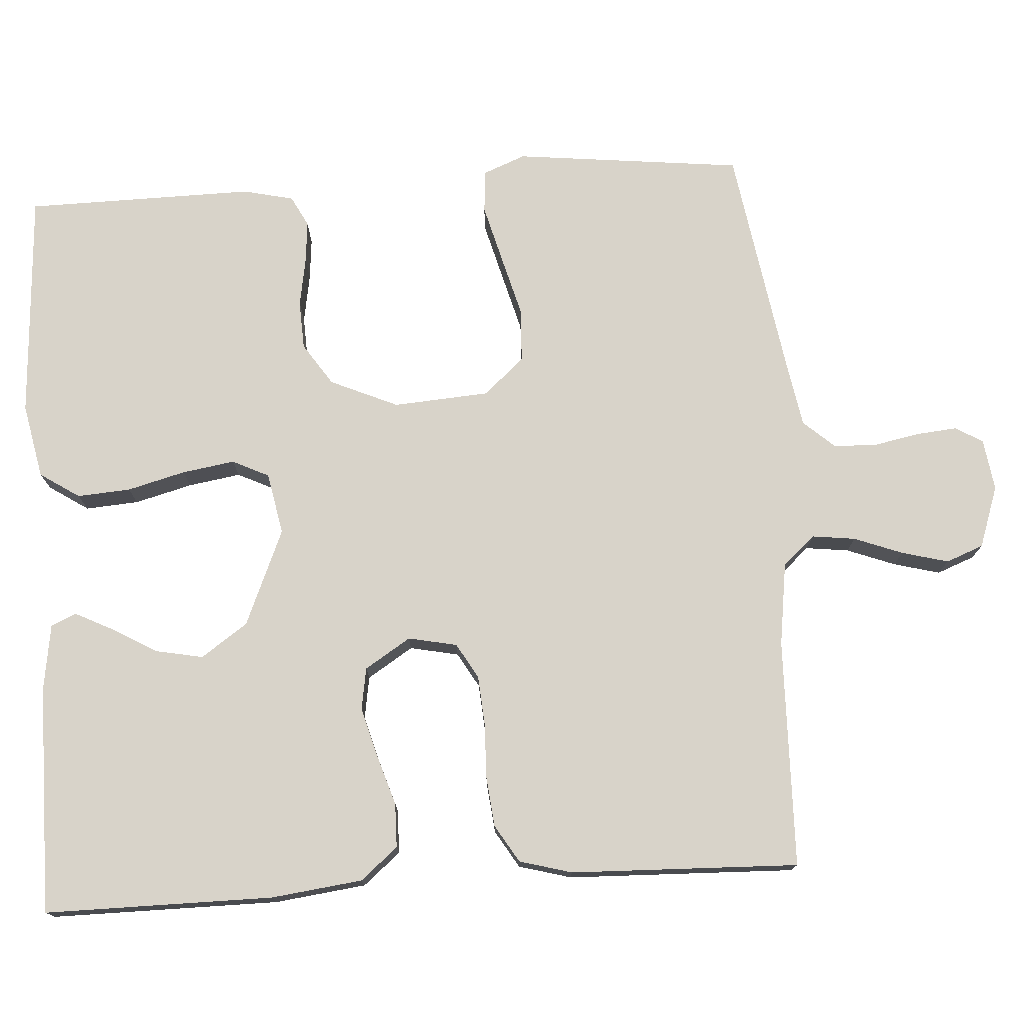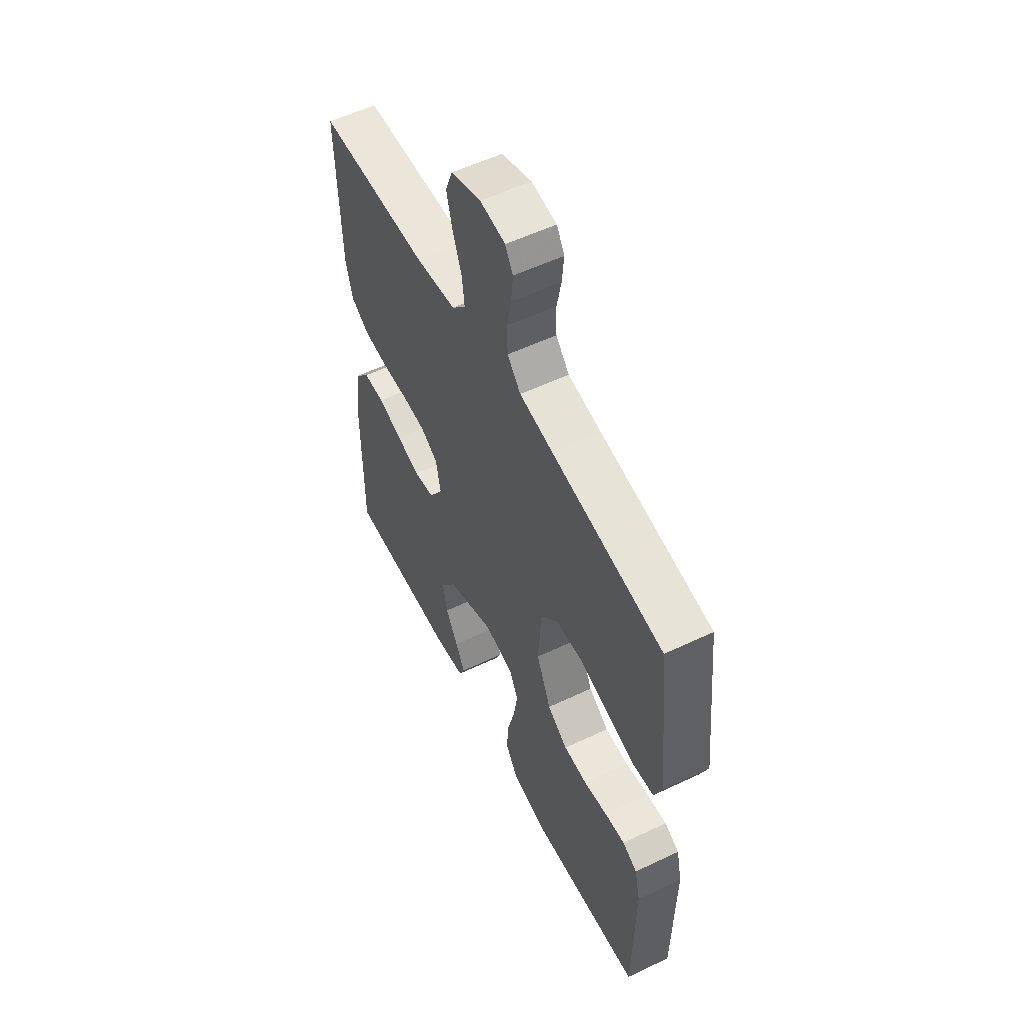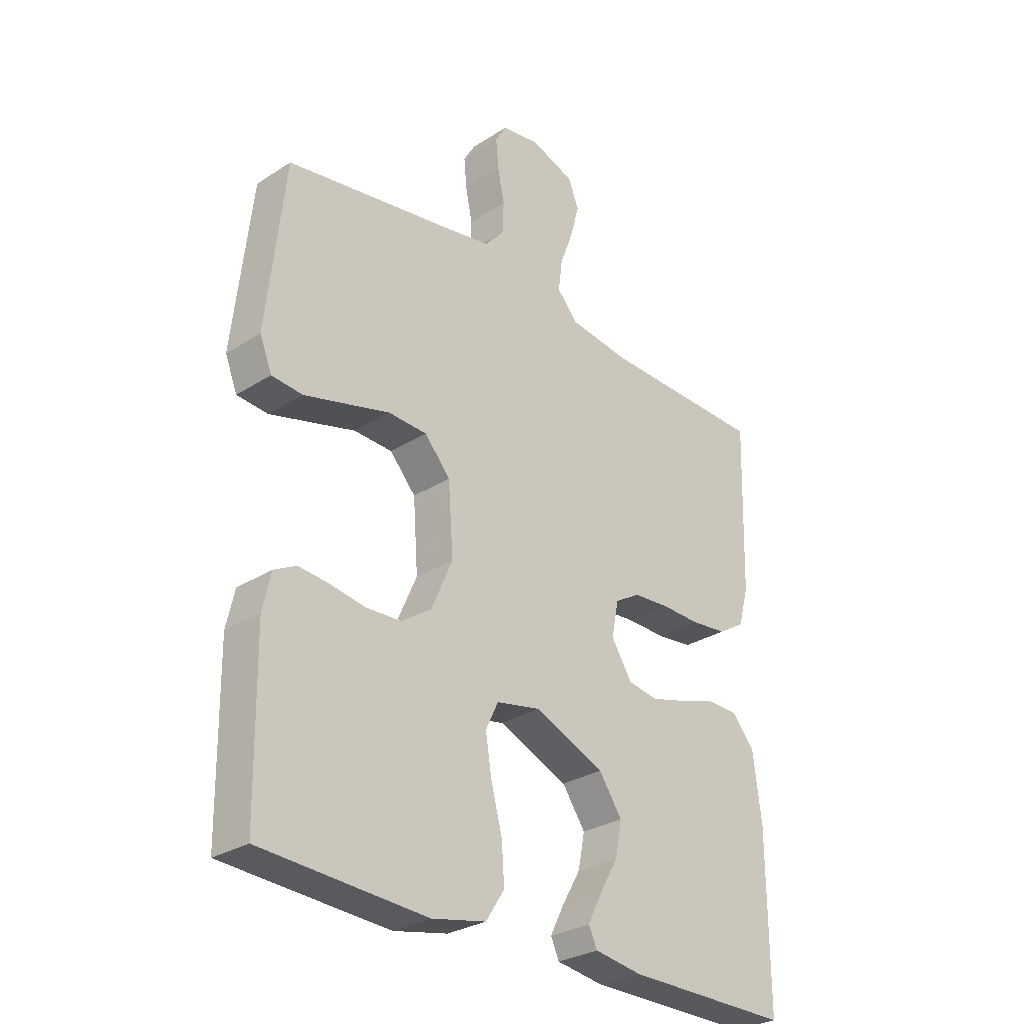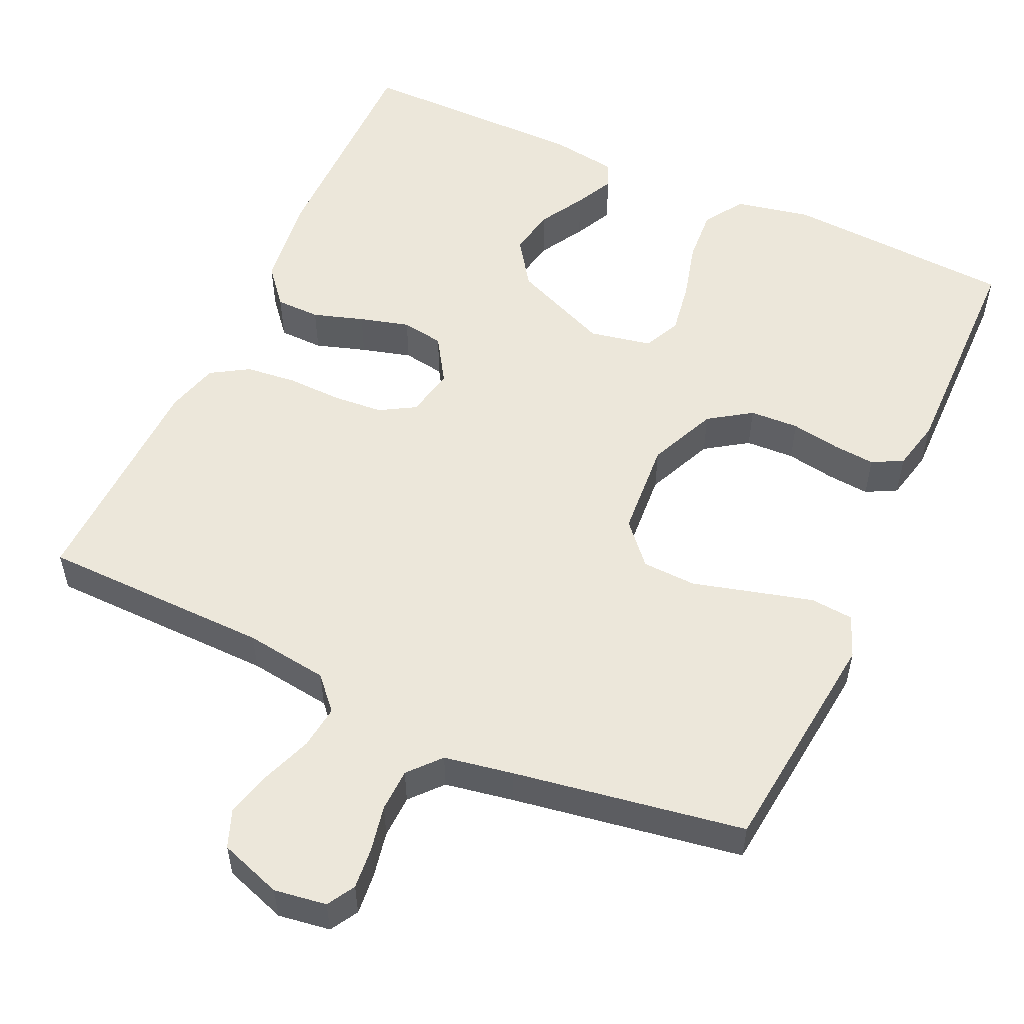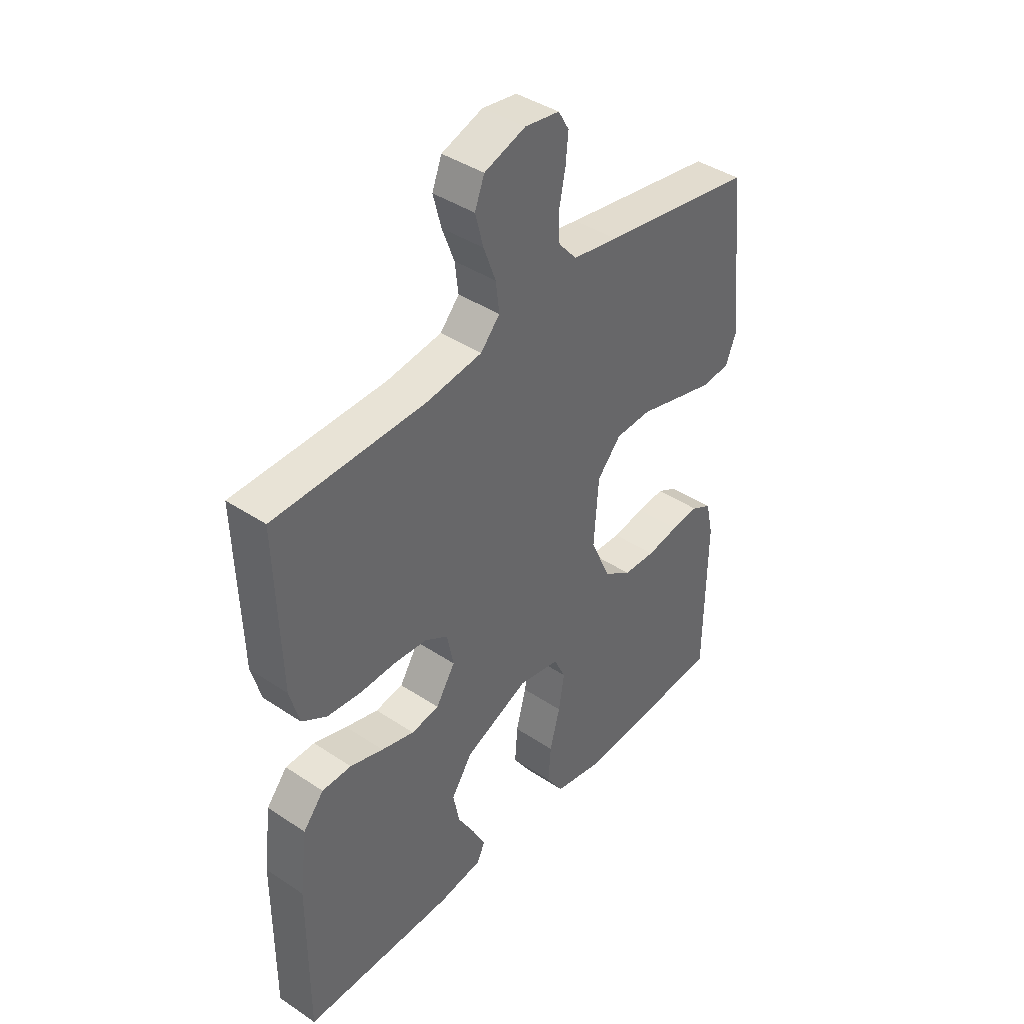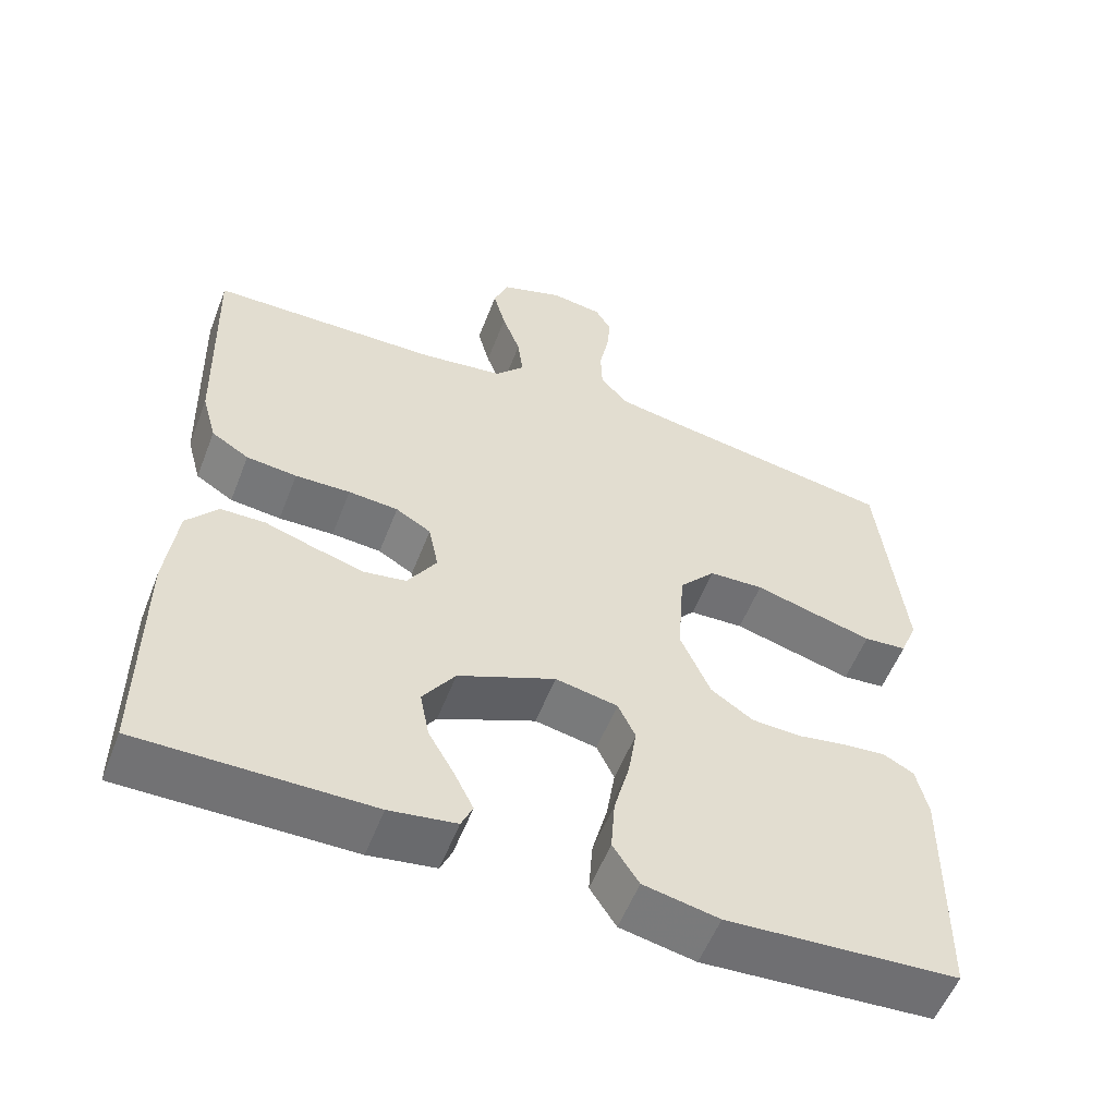
<metadata>
{"format":"obj","ext":"obj","renderer":"f3d","projection":"perspective","resolution":1024,"background":"white","views":[{"elev":75.8,"azim":-93.6,"up":"+Y"},{"elev":55.6,"azim":63.4,"up":"+Z"},{"elev":-29.0,"azim":133.6,"up":"+Z"},{"elev":54.0,"azim":24.6,"up":"+Y"},{"elev":41.0,"azim":-50.9,"up":"+Z"},{"elev":-55.7,"azim":-21.1,"up":"+Z"}]}
</metadata>
<code>
v -0.5 0.07 -0.5
v -0.499 0.07 -0.2
v -0.484 0.07 -0.08
v -0.443 0.07 -0.031
v -0.385 0.07 -0.03
v -0.319 0.07 -0.051
v -0.254 0.07 -0.069
v -0.199 0.07 -0.06
v -0.161 0.07 0
v -0.174 0.07 0.064
v -0.22 0.07 0.091
v -0.285 0.07 0.096
v -0.357 0.07 0.094
v -0.423 0.07 0.101
v -0.472 0.07 0.131
v -0.491 0.07 0.2
v -0.5 0.07 0.5
v -0.2 0.07 0.506
v -0.091 0.07 0.521
v -0.053 0.07 0.563
v -0.06 0.07 0.62
v -0.084 0.07 0.684
v -0.1 0.07 0.745
v -0.081 0.07 0.794
v 0 0.07 0.822
v 0.068 0.07 0.812
v 0.089 0.07 0.776
v 0.084 0.07 0.722
v 0.072 0.07 0.662
v 0.074 0.07 0.606
v 0.11 0.07 0.565
v 0.2 0.07 0.549
v 0.5 0.07 0.5
v 0.533 0.07 0.2
v 0.511 0.07 0.145
v 0.455 0.07 0.14
v 0.38 0.07 0.16
v 0.299 0.07 0.182
v 0.228 0.07 0.179
v 0.181 0.07 0.126
v 0.172 0.07 0
v 0.211 0.07 -0.089
v 0.266 0.07 -0.126
v 0.33 0.07 -0.129
v 0.394 0.07 -0.118
v 0.449 0.07 -0.113
v 0.489 0.07 -0.134
v 0.504 0.07 -0.2
v 0.5 0.07 -0.5
v 0.2 0.07 -0.518
v 0.102 0.07 -0.498
v 0.068 0.07 -0.446
v 0.073 0.07 -0.376
v 0.093 0.07 -0.3
v 0.104 0.07 -0.231
v 0.081 0.07 -0.183
v 0 0.07 -0.167
v -0.127 0.07 -0.221
v -0.169 0.07 -0.282
v -0.157 0.07 -0.344
v -0.123 0.07 -0.403
v -0.098 0.07 -0.453
v -0.113 0.07 -0.486
v -0.2 0.07 -0.499
v -0.5 0 -0.5
v -0.499 0 -0.2
v -0.484 0 -0.08
v -0.443 0 -0.031
v -0.385 0 -0.03
v -0.319 0 -0.051
v -0.254 0 -0.069
v -0.199 0 -0.06
v -0.161 0 0
v -0.174 0 0.064
v -0.22 0 0.091
v -0.285 0 0.096
v -0.357 0 0.094
v -0.423 0 0.101
v -0.472 0 0.131
v -0.491 0 0.2
v -0.5 0 0.5
v -0.2 0 0.506
v -0.091 0 0.521
v -0.053 0 0.563
v -0.06 0 0.62
v -0.084 0 0.684
v -0.1 0 0.745
v -0.081 0 0.794
v 0 0 0.822
v 0.068 0 0.812
v 0.089 0 0.776
v 0.084 0 0.722
v 0.072 0 0.662
v 0.074 0 0.606
v 0.11 0 0.565
v 0.2 0 0.549
v 0.5 0 0.5
v 0.533 0 0.2
v 0.511 0 0.145
v 0.455 0 0.14
v 0.38 0 0.16
v 0.299 0 0.182
v 0.228 0 0.179
v 0.181 0 0.126
v 0.172 0 0
v 0.211 0 -0.089
v 0.266 0 -0.126
v 0.33 0 -0.129
v 0.394 0 -0.118
v 0.449 0 -0.113
v 0.489 0 -0.134
v 0.504 0 -0.2
v 0.5 0 -0.5
v 0.2 0 -0.518
v 0.102 0 -0.498
v 0.068 0 -0.446
v 0.073 0 -0.376
v 0.093 0 -0.3
v 0.104 0 -0.231
v 0.081 0 -0.183
v 0 0 -0.167
v -0.127 0 -0.221
v -0.169 0 -0.282
v -0.157 0 -0.344
v -0.123 0 -0.403
v -0.098 0 -0.453
v -0.113 0 -0.486
v -0.2 0 -0.499
f 3 4 5
f 2 3 5
f 1 2 5
f 64 1 5
f 63 64 5
f 62 63 5
f 61 62 5
f 60 61 5
f 59 60 5 6
f 58 59 6 7
f 57 58 7 8
f 56 57 8 9
f 52 53 54
f 51 52 54
f 50 51 54
f 49 50 54
f 48 49 54
f 47 48 54
f 46 47 54
f 45 46 54
f 44 45 54
f 43 44 54 55
f 42 43 55 56
f 36 37 38
f 35 36 38
f 34 35 38
f 33 34 38
f 32 33 38
f 31 32 38 39
f 30 31 39 40
f 27 28 29
f 26 27 29
f 25 26 29
f 24 25 29
f 23 24 29
f 22 23 29
f 21 22 29
f 20 21 29 30
f 30 40 41
f 20 30 41
f 19 20 41
f 16 17 18
f 15 16 18
f 14 15 18
f 13 14 18
f 12 13 18
f 11 12 18 19
f 56 9 10
f 42 56 10
f 41 42 10
f 19 41 10
f 10 11 19
f 69 68 67
f 69 67 66
f 69 66 65
f 69 65 128
f 69 128 127
f 69 127 126
f 69 126 125
f 69 125 124
f 70 69 124 123
f 71 70 123 122
f 72 71 122 121
f 73 72 121 120
f 118 117 116
f 118 116 115
f 118 115 114
f 118 114 113
f 118 113 112
f 118 112 111
f 118 111 110
f 118 110 109
f 118 109 108
f 119 118 108 107
f 120 119 107 106
f 102 101 100
f 102 100 99
f 102 99 98
f 102 98 97
f 102 97 96
f 103 102 96 95
f 104 103 95 94
f 93 92 91
f 93 91 90
f 93 90 89
f 93 89 88
f 93 88 87
f 93 87 86
f 93 86 85
f 94 93 85 84
f 105 104 94
f 105 94 84
f 105 84 83
f 82 81 80
f 82 80 79
f 82 79 78
f 82 78 77
f 82 77 76
f 83 82 76 75
f 74 73 120
f 74 120 106
f 74 106 105
f 74 105 83
f 83 75 74
f 1 65 66 2
f 2 66 67 3
f 3 67 68 4
f 4 68 69 5
f 5 69 70 6
f 6 70 71 7
f 7 71 72 8
f 8 72 73 9
f 9 73 74 10
f 10 74 75 11
f 11 75 76 12
f 12 76 77 13
f 13 77 78 14
f 14 78 79 15
f 15 79 80 16
f 16 80 81 17
f 17 81 82 18
f 18 82 83 19
f 19 83 84 20
f 20 84 85 21
f 21 85 86 22
f 22 86 87 23
f 23 87 88 24
f 24 88 89 25
f 25 89 90 26
f 26 90 91 27
f 27 91 92 28
f 28 92 93 29
f 29 93 94 30
f 30 94 95 31
f 31 95 96 32
f 32 96 97 33
f 33 97 98 34
f 34 98 99 35
f 35 99 100 36
f 36 100 101 37
f 37 101 102 38
f 38 102 103 39
f 39 103 104 40
f 40 104 105 41
f 41 105 106 42
f 42 106 107 43
f 43 107 108 44
f 44 108 109 45
f 45 109 110 46
f 46 110 111 47
f 47 111 112 48
f 48 112 113 49
f 49 113 114 50
f 50 114 115 51
f 51 115 116 52
f 52 116 117 53
f 53 117 118 54
f 54 118 119 55
f 55 119 120 56
f 56 120 121 57
f 57 121 122 58
f 58 122 123 59
f 59 123 124 60
f 60 124 125 61
f 61 125 126 62
f 62 126 127 63
f 63 127 128 64
f 64 128 65 1

</code>
